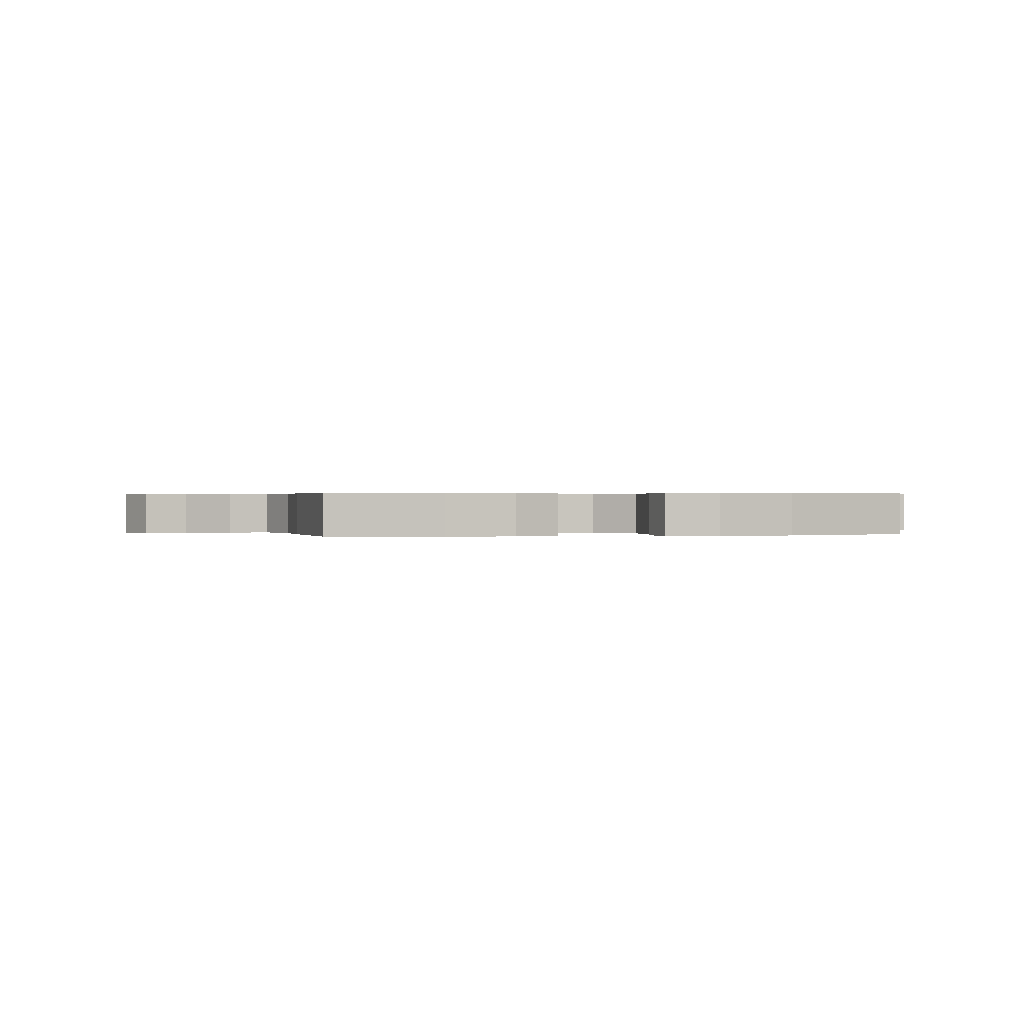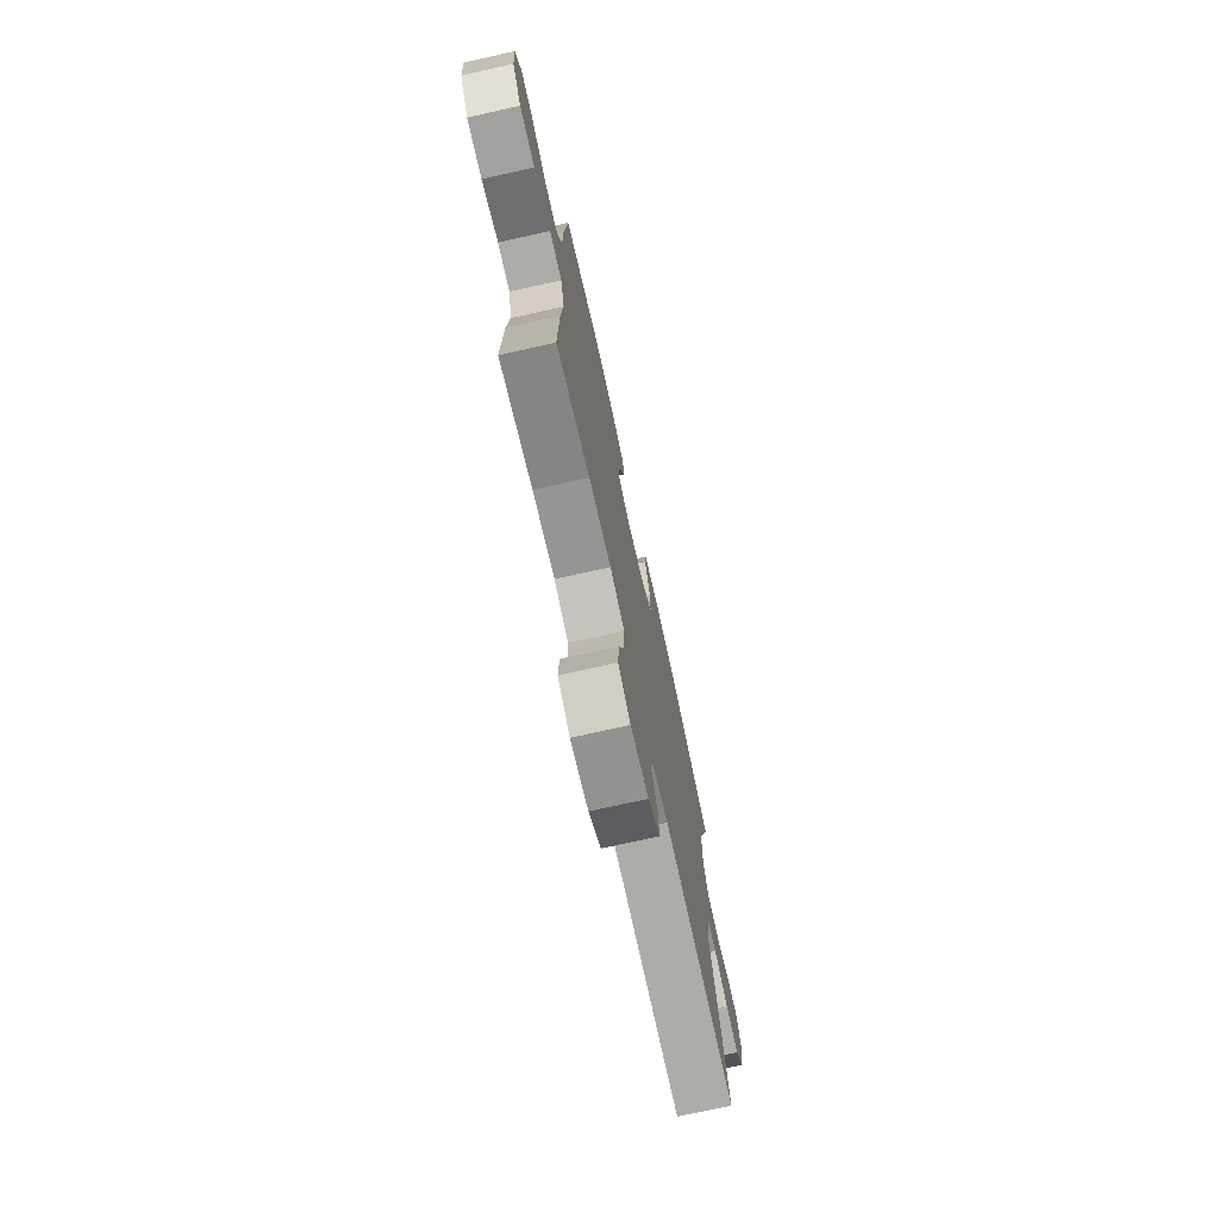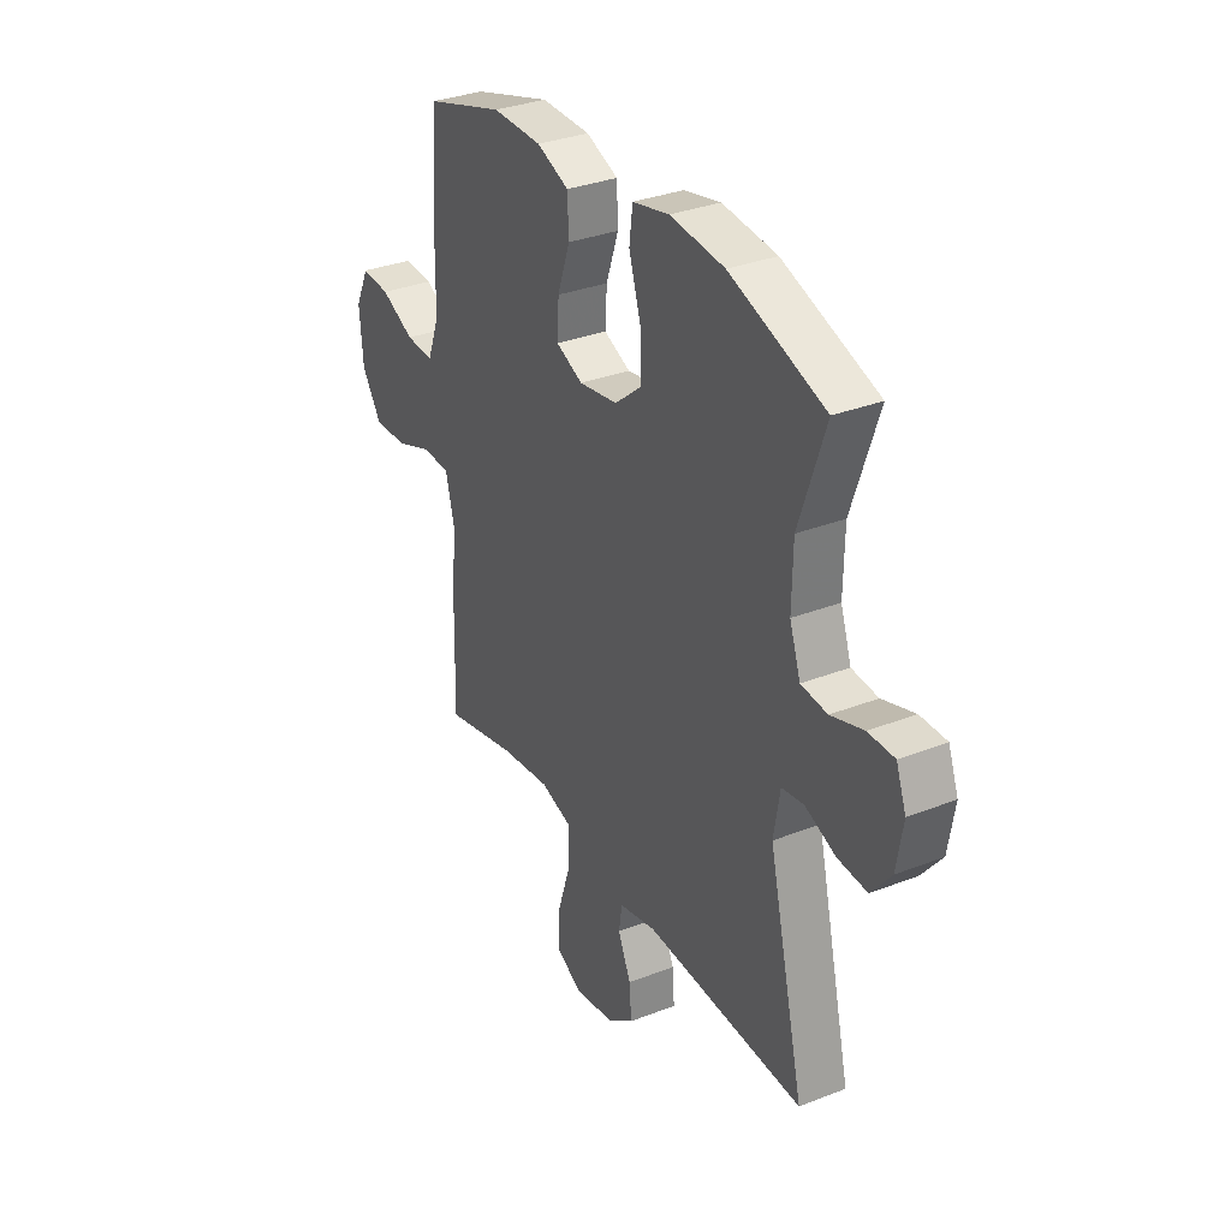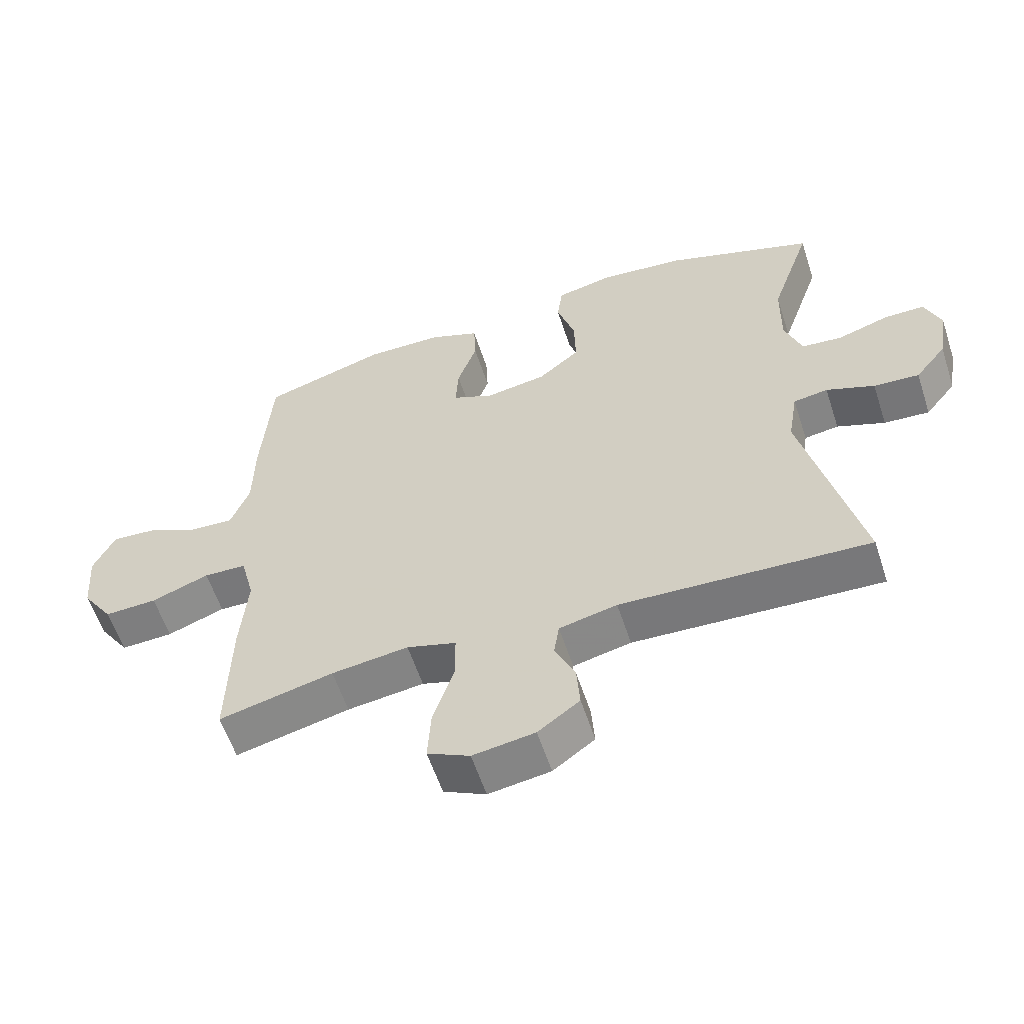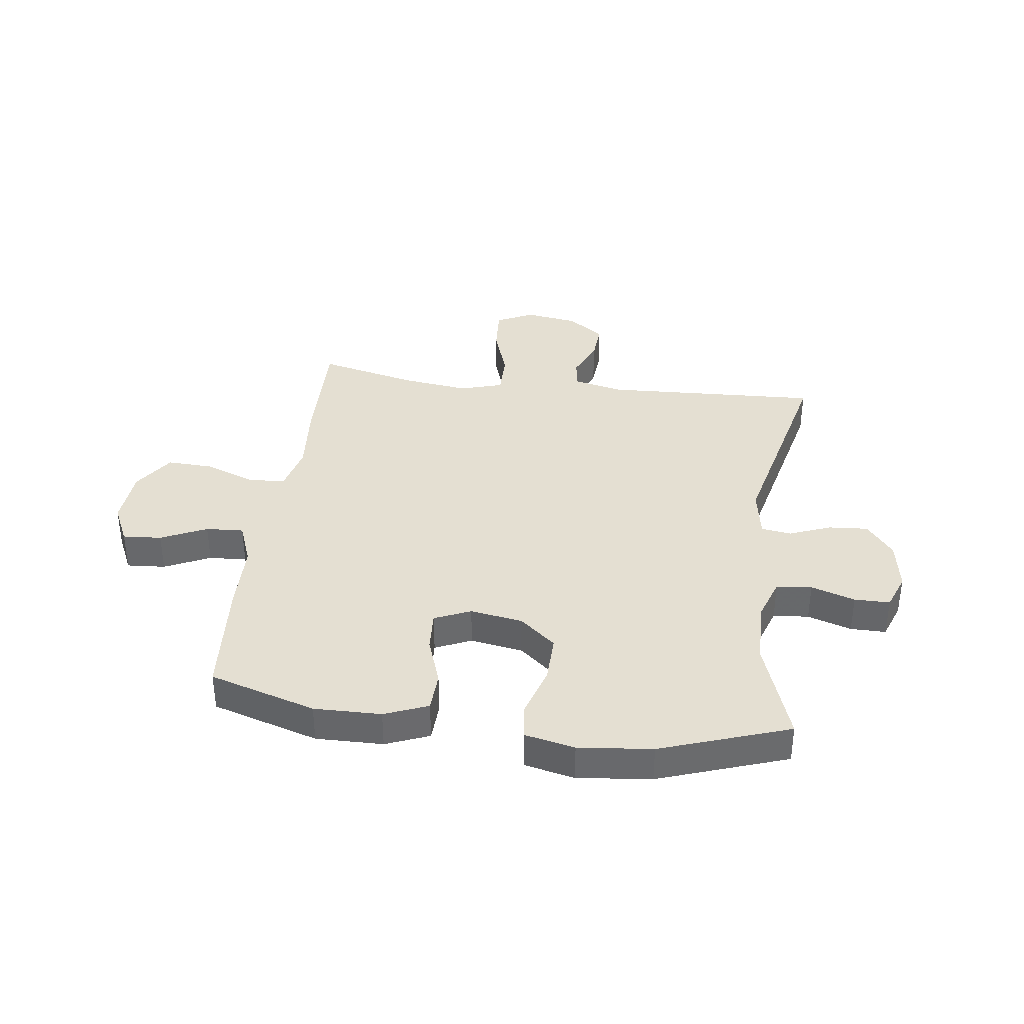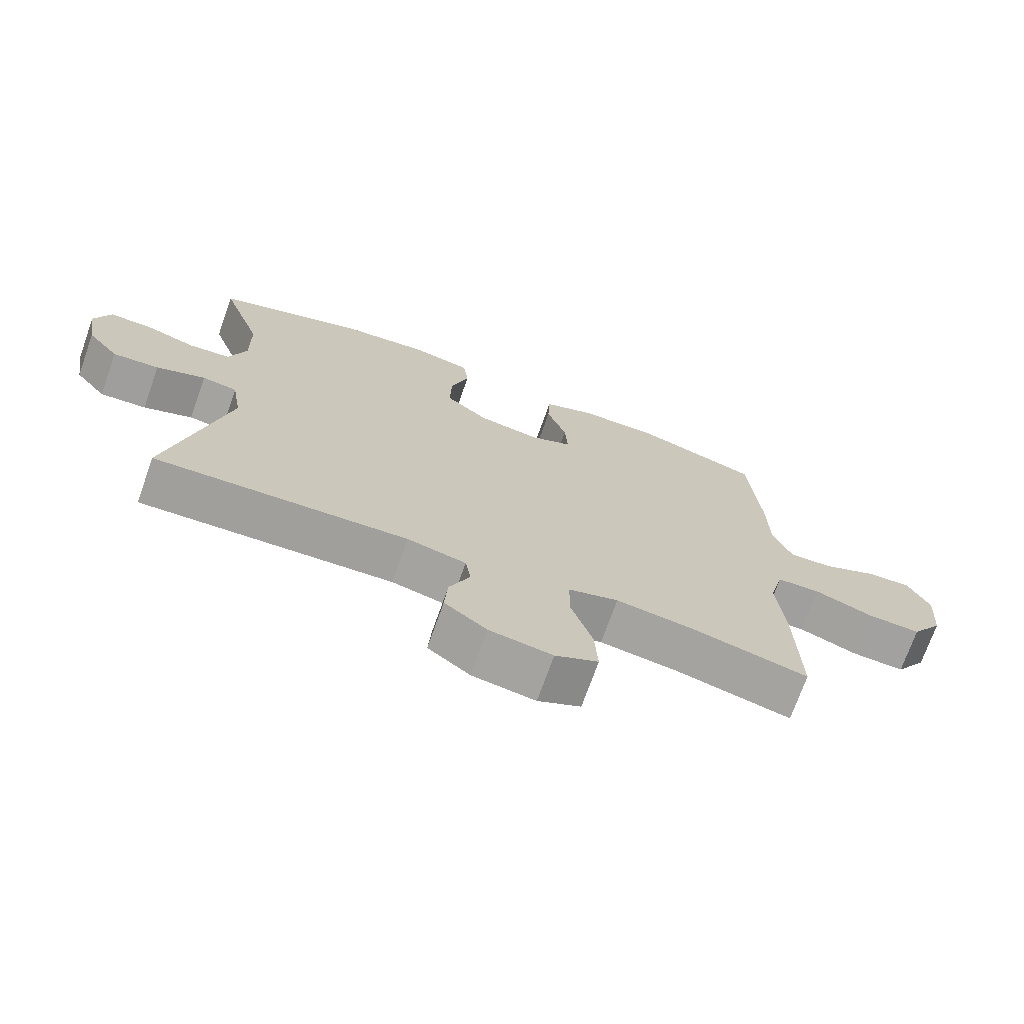
<metadata>
{"format":"obj","ext":"obj","renderer":"f3d","projection":"perspective","resolution":1024,"background":"white","views":[{"elev":0.4,"azim":-12.9,"up":"+Y"},{"elev":-74.3,"azim":-77.5,"up":"+Z"},{"elev":32.6,"azim":61.5,"up":"+Z"},{"elev":-58.7,"azim":18.1,"up":"+Z"},{"elev":37.2,"azim":7.5,"up":"+Y"},{"elev":-71.9,"azim":160.5,"up":"+Z"}]}
</metadata>
<code>
v -0.5 0.07 0.5
v -0.311 0.07 0.557
v -0.192 0.07 0.555
v -0.115 0.07 0.524
v -0.112 0.07 0.453
v -0.142 0.07 0.367
v -0.146 0.07 0.296
v -0.082 0.07 0.268
v 0.011 0.07 0.283
v 0.075 0.07 0.336
v 0.073 0.07 0.42
v 0.045 0.07 0.51
v 0.053 0.07 0.574
v 0.141 0.07 0.593
v 0.272 0.07 0.579
v 0.5 0.07 0.5
v 0.437 0.07 0.317
v 0.435 0.07 0.202
v 0.461 0.07 0.126
v 0.524 0.07 0.12
v 0.602 0.07 0.145
v 0.665 0.07 0.145
v 0.689 0.07 0.081
v 0.674 0.07 -0.01
v 0.626 0.07 -0.07
v 0.556 0.07 -0.065
v 0.482 0.07 -0.036
v 0.429 0.07 -0.044
v 0.414 0.07 -0.134
v 0.5 0.07 -0.5
v 0.118 0.07 -0.482
v 0.029 0.07 -0.502
v 0.021 0.07 -0.554
v 0.052 0.07 -0.624
v 0.057 0.07 -0.692
v -0.007 0.07 -0.739
v -0.102 0.07 -0.753
v -0.167 0.07 -0.721
v -0.162 0.07 -0.64
v -0.13 0.07 -0.542
v -0.13 0.07 -0.467
v -0.206 0.07 -0.444
v -0.324 0.07 -0.459
v -0.5 0.07 -0.5
v -0.495 0.07 -0.288
v -0.484 0.07 -0.158
v -0.505 0.07 -0.074
v -0.571 0.07 -0.071
v -0.66 0.07 -0.104
v -0.741 0.07 -0.107
v -0.789 0.07 -0.036
v -0.797 0.07 0.067
v -0.764 0.07 0.137
v -0.695 0.07 0.132
v -0.614 0.07 0.094
v -0.547 0.07 0.09
v -0.518 0.07 0.166
v -0.516 0.07 0.287
v -0.5 0 0.5
v -0.311 0 0.557
v -0.192 0 0.555
v -0.115 0 0.524
v -0.112 0 0.453
v -0.142 0 0.367
v -0.146 0 0.296
v -0.082 0 0.268
v 0.011 0 0.283
v 0.075 0 0.336
v 0.073 0 0.42
v 0.045 0 0.51
v 0.053 0 0.574
v 0.141 0 0.593
v 0.272 0 0.579
v 0.5 0 0.5
v 0.437 0 0.317
v 0.435 0 0.202
v 0.461 0 0.126
v 0.524 0 0.12
v 0.602 0 0.145
v 0.665 0 0.145
v 0.689 0 0.081
v 0.674 0 -0.01
v 0.626 0 -0.07
v 0.556 0 -0.065
v 0.482 0 -0.036
v 0.429 0 -0.044
v 0.414 0 -0.134
v 0.5 0 -0.5
v 0.118 0 -0.482
v 0.029 0 -0.502
v 0.021 0 -0.554
v 0.052 0 -0.624
v 0.057 0 -0.692
v -0.007 0 -0.739
v -0.102 0 -0.753
v -0.167 0 -0.721
v -0.162 0 -0.64
v -0.13 0 -0.542
v -0.13 0 -0.467
v -0.206 0 -0.444
v -0.324 0 -0.459
v -0.5 0 -0.5
v -0.495 0 -0.288
v -0.484 0 -0.158
v -0.505 0 -0.074
v -0.571 0 -0.071
v -0.66 0 -0.104
v -0.741 0 -0.107
v -0.789 0 -0.036
v -0.797 0 0.067
v -0.764 0 0.137
v -0.695 0 0.132
v -0.614 0 0.094
v -0.547 0 0.09
v -0.518 0 0.166
v -0.516 0 0.287
f 57 58 1 2
f 56 57 2 3
f 52 53 54 55
f 52 55 56
f 51 52 56
f 48 49 50 51
f 47 48 51 56
f 43 44 45 46
f 42 43 46 47
f 41 42 47 56
f 37 38 39 40
f 37 40 41
f 36 37 41
f 33 34 35 36
f 33 36 41
f 32 33 41 56
f 29 30 31
f 28 29 31 32
f 24 25 26 27
f 22 23 24 27
f 20 21 22 27
f 19 20 27 28
f 18 19 28 32
f 14 15 16 17
f 11 12 13 14
f 10 11 14 17
f 9 10 17 18
f 3 4 5 6
f 3 6 7
f 56 3 7
f 32 56 7 8
f 8 9 18 32
f 60 59 116 115
f 61 60 115 114
f 113 112 111 110
f 114 113 110
f 114 110 109
f 109 108 107 106
f 114 109 106 105
f 104 103 102 101
f 105 104 101 100
f 114 105 100 99
f 98 97 96 95
f 99 98 95
f 99 95 94
f 94 93 92 91
f 99 94 91
f 114 99 91 90
f 89 88 87
f 90 89 87 86
f 85 84 83 82
f 85 82 81 80
f 85 80 79 78
f 86 85 78 77
f 90 86 77 76
f 75 74 73 72
f 72 71 70 69
f 75 72 69 68
f 76 75 68 67
f 64 63 62 61
f 65 64 61
f 65 61 114
f 66 65 114 90
f 90 76 67 66
f 1 59 60 2
f 2 60 61 3
f 3 61 62 4
f 4 62 63 5
f 5 63 64 6
f 6 64 65 7
f 7 65 66 8
f 8 66 67 9
f 9 67 68 10
f 10 68 69 11
f 11 69 70 12
f 12 70 71 13
f 13 71 72 14
f 14 72 73 15
f 15 73 74 16
f 16 74 75 17
f 17 75 76 18
f 18 76 77 19
f 19 77 78 20
f 20 78 79 21
f 21 79 80 22
f 22 80 81 23
f 23 81 82 24
f 24 82 83 25
f 25 83 84 26
f 26 84 85 27
f 27 85 86 28
f 28 86 87 29
f 29 87 88 30
f 30 88 89 31
f 31 89 90 32
f 32 90 91 33
f 33 91 92 34
f 34 92 93 35
f 35 93 94 36
f 36 94 95 37
f 37 95 96 38
f 38 96 97 39
f 39 97 98 40
f 40 98 99 41
f 41 99 100 42
f 42 100 101 43
f 43 101 102 44
f 44 102 103 45
f 45 103 104 46
f 46 104 105 47
f 47 105 106 48
f 48 106 107 49
f 49 107 108 50
f 50 108 109 51
f 51 109 110 52
f 52 110 111 53
f 53 111 112 54
f 54 112 113 55
f 55 113 114 56
f 56 114 115 57
f 57 115 116 58
f 58 116 59 1

</code>
